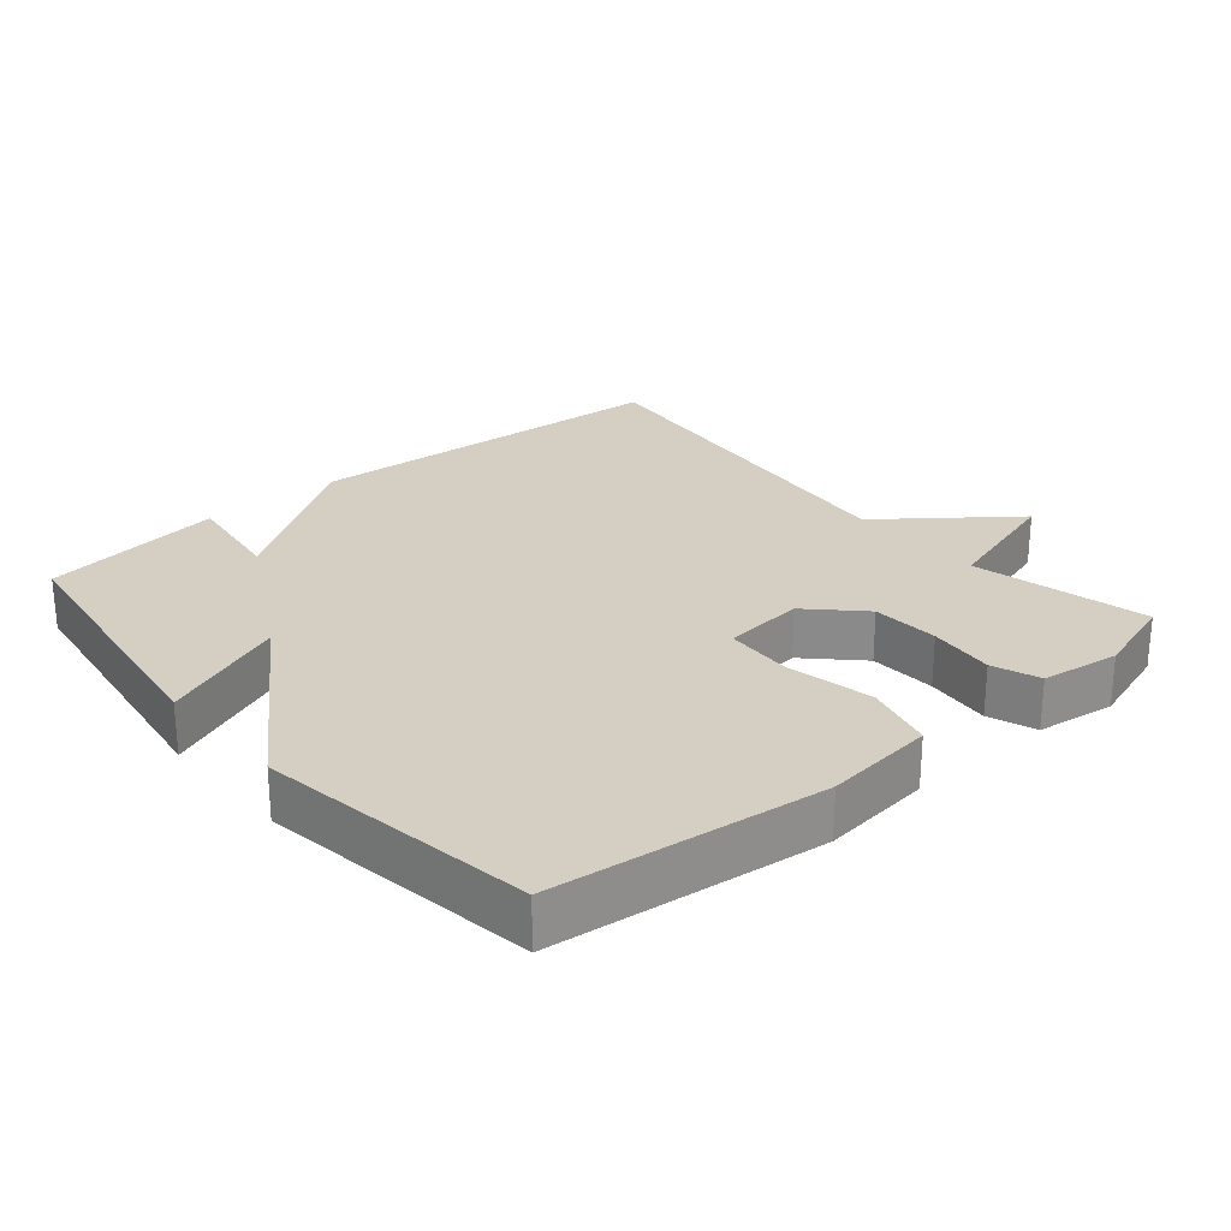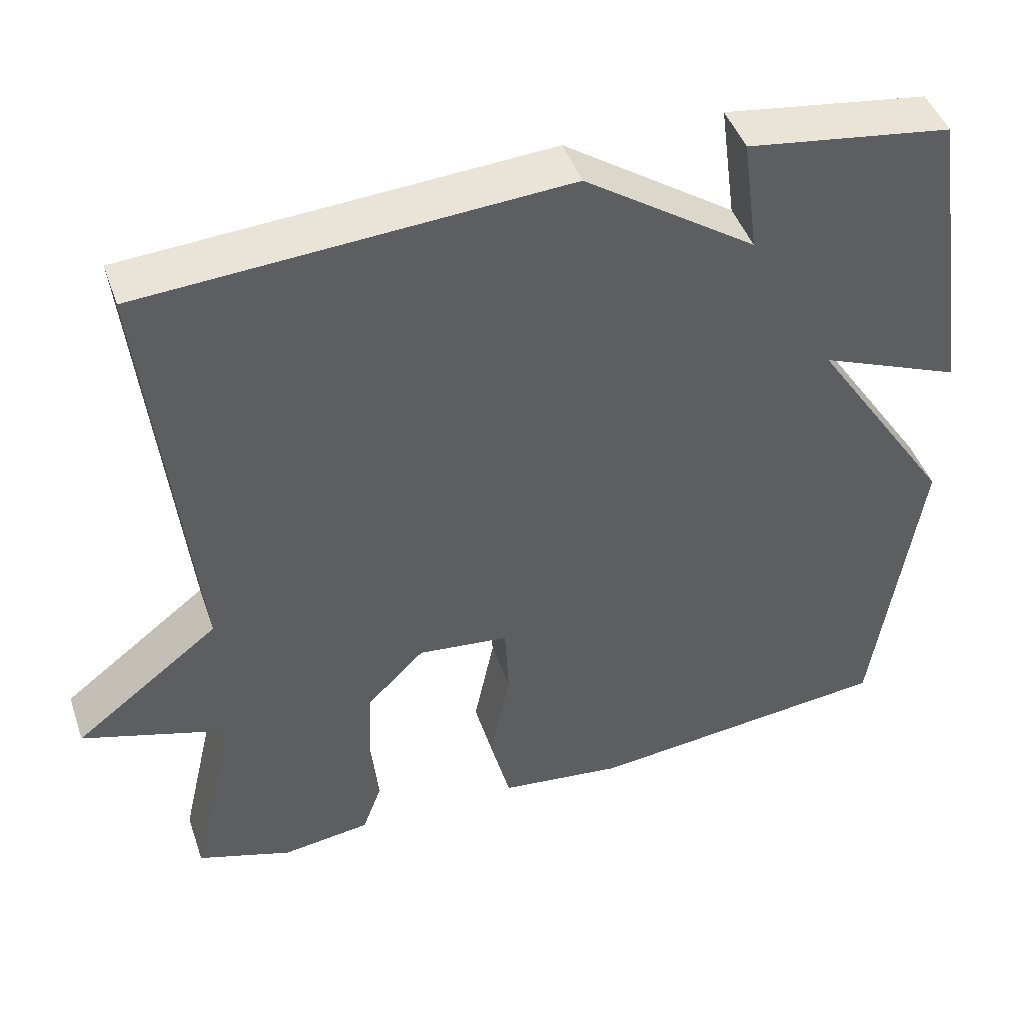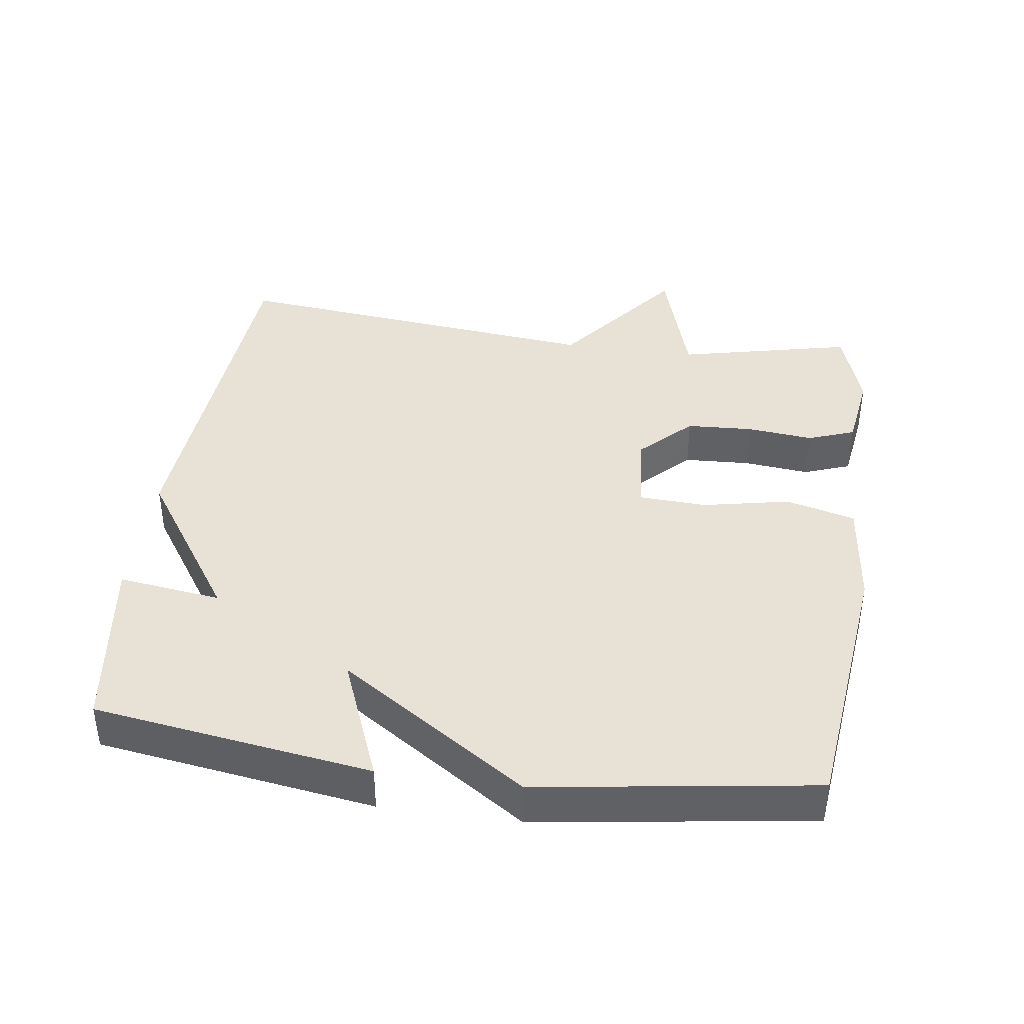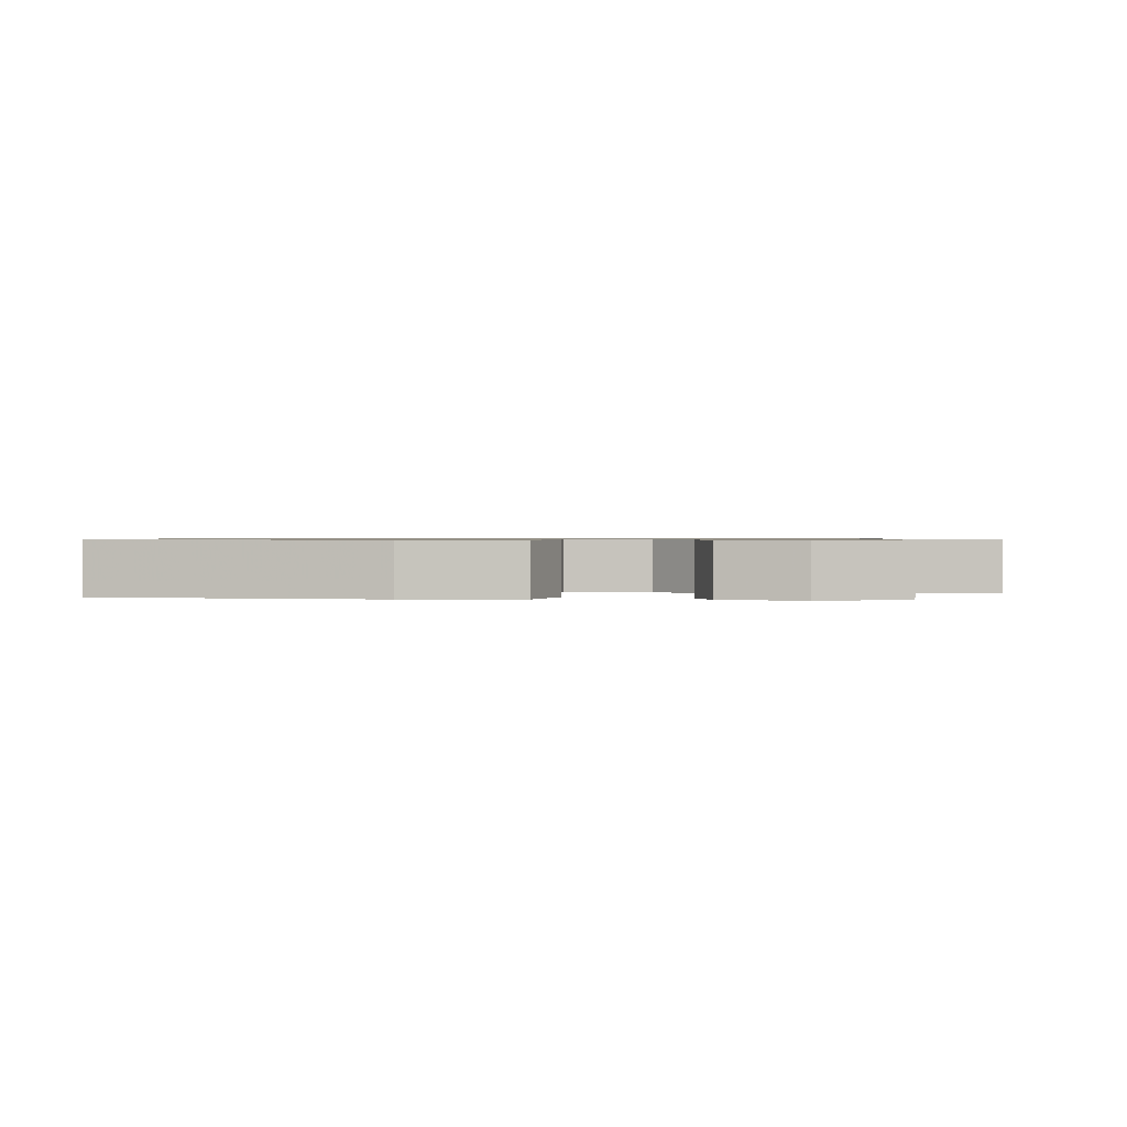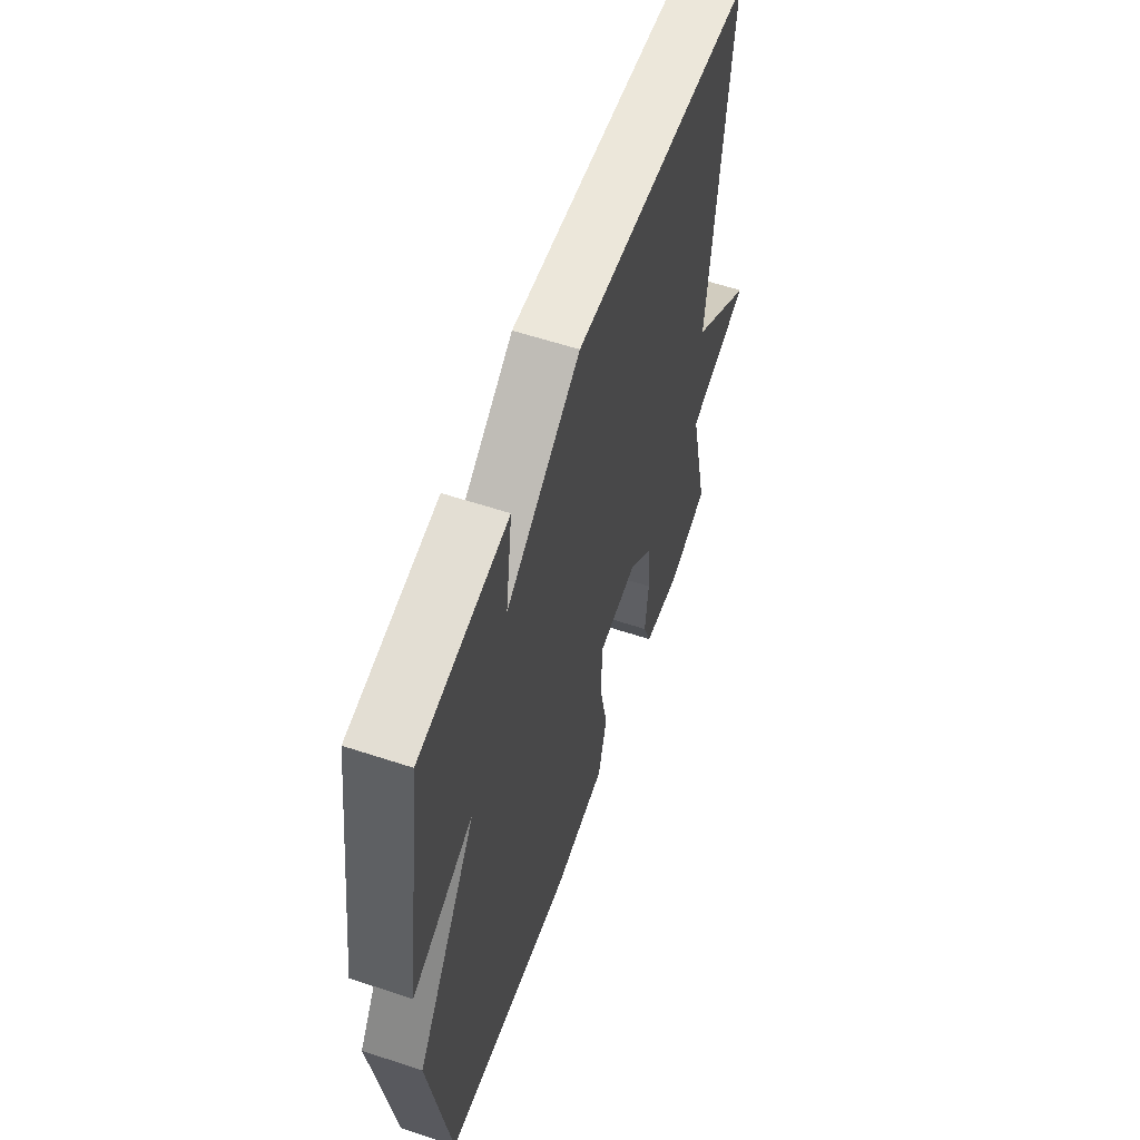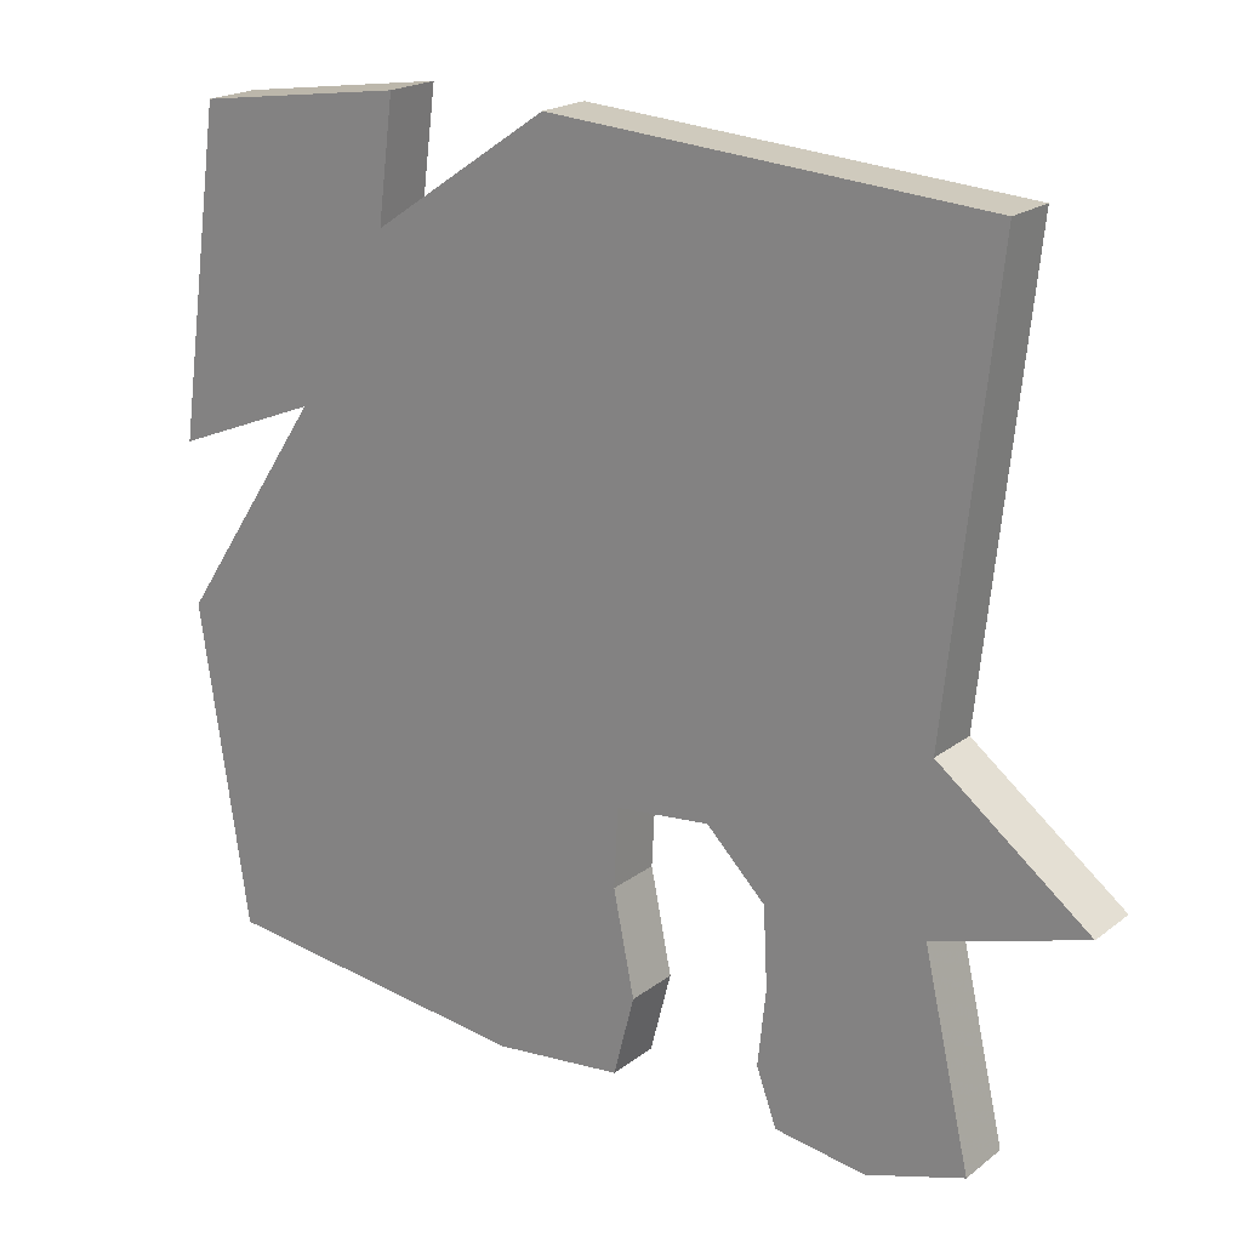
<metadata>
{"format":"obj","ext":"obj","renderer":"f3d","projection":"perspective","resolution":1024,"background":"white","views":[{"elev":25.8,"azim":139.6,"up":"+Y"},{"elev":45.2,"azim":-18.6,"up":"+Z"},{"elev":40.2,"azim":98.0,"up":"+Y"},{"elev":0.8,"azim":-173.9,"up":"+Y"},{"elev":58.5,"azim":108.9,"up":"+Z"},{"elev":20.3,"azim":-143.6,"up":"+Z"}]}
</metadata>
<code>
v 0.5 0.07 -0.5
v 0.108 0.07 -0.544
v -0.051 0.07 -0.526
v -0.077 0.07 -0.426
v -0.051 0.07 -0.299
v -0.056 0.07 -0.202
v -0.173 0.07 -0.19
v -0.246 0.07 -0.263
v -0.251 0.07 -0.36
v -0.241 0.07 -0.455
v -0.266 0.07 -0.523
v -0.379 0.07 -0.539
v -0.5 0.07 -0.5
v -0.442 0.07 -0.247
v -0.628 0.07 -0.191
v -0.442 0.07 -0.047
v -0.5 0.07 0.5
v 0.038 0.07 0.537
v 0.258 0.07 0.388
v 0.238 0.07 0.537
v 0.5 0.07 0.5
v 0.559 0.07 0.098
v 0.377 0.07 0.171
v 0.559 0.07 -0.102
v 0.5 0 -0.5
v 0.108 0 -0.544
v -0.051 0 -0.526
v -0.077 0 -0.426
v -0.051 0 -0.299
v -0.056 0 -0.202
v -0.173 0 -0.19
v -0.246 0 -0.263
v -0.251 0 -0.36
v -0.241 0 -0.455
v -0.266 0 -0.523
v -0.379 0 -0.539
v -0.5 0 -0.5
v -0.442 0 -0.247
v -0.628 0 -0.191
v -0.442 0 -0.047
v -0.5 0 0.5
v 0.038 0 0.537
v 0.258 0 0.388
v 0.238 0 0.537
v 0.5 0 0.5
v 0.559 0 0.098
v 0.377 0 0.171
v 0.559 0 -0.102
f 3 4 5
f 2 3 5
f 1 2 5
f 24 1 5
f 23 24 5
f 21 22 23
f 20 21 23
f 19 20 23
f 18 19 23
f 17 18 23
f 16 17 23
f 14 15 16 23
f 12 13 14
f 11 12 14
f 10 11 14
f 9 10 14
f 8 9 14
f 7 8 14
f 7 14 23
f 6 7 23
f 5 6 23
f 29 28 27
f 29 27 26
f 29 26 25
f 29 25 48
f 29 48 47
f 47 46 45
f 47 45 44
f 47 44 43
f 47 43 42
f 47 42 41
f 47 41 40
f 47 40 39 38
f 38 37 36
f 38 36 35
f 38 35 34
f 38 34 33
f 38 33 32
f 38 32 31
f 47 38 31
f 47 31 30
f 47 30 29
f 1 25 26 2
f 2 26 27 3
f 3 27 28 4
f 4 28 29 5
f 5 29 30 6
f 6 30 31 7
f 7 31 32 8
f 8 32 33 9
f 9 33 34 10
f 10 34 35 11
f 11 35 36 12
f 12 36 37 13
f 13 37 38 14
f 14 38 39 15
f 15 39 40 16
f 16 40 41 17
f 17 41 42 18
f 18 42 43 19
f 19 43 44 20
f 20 44 45 21
f 21 45 46 22
f 22 46 47 23
f 23 47 48 24
f 24 48 25 1

</code>
